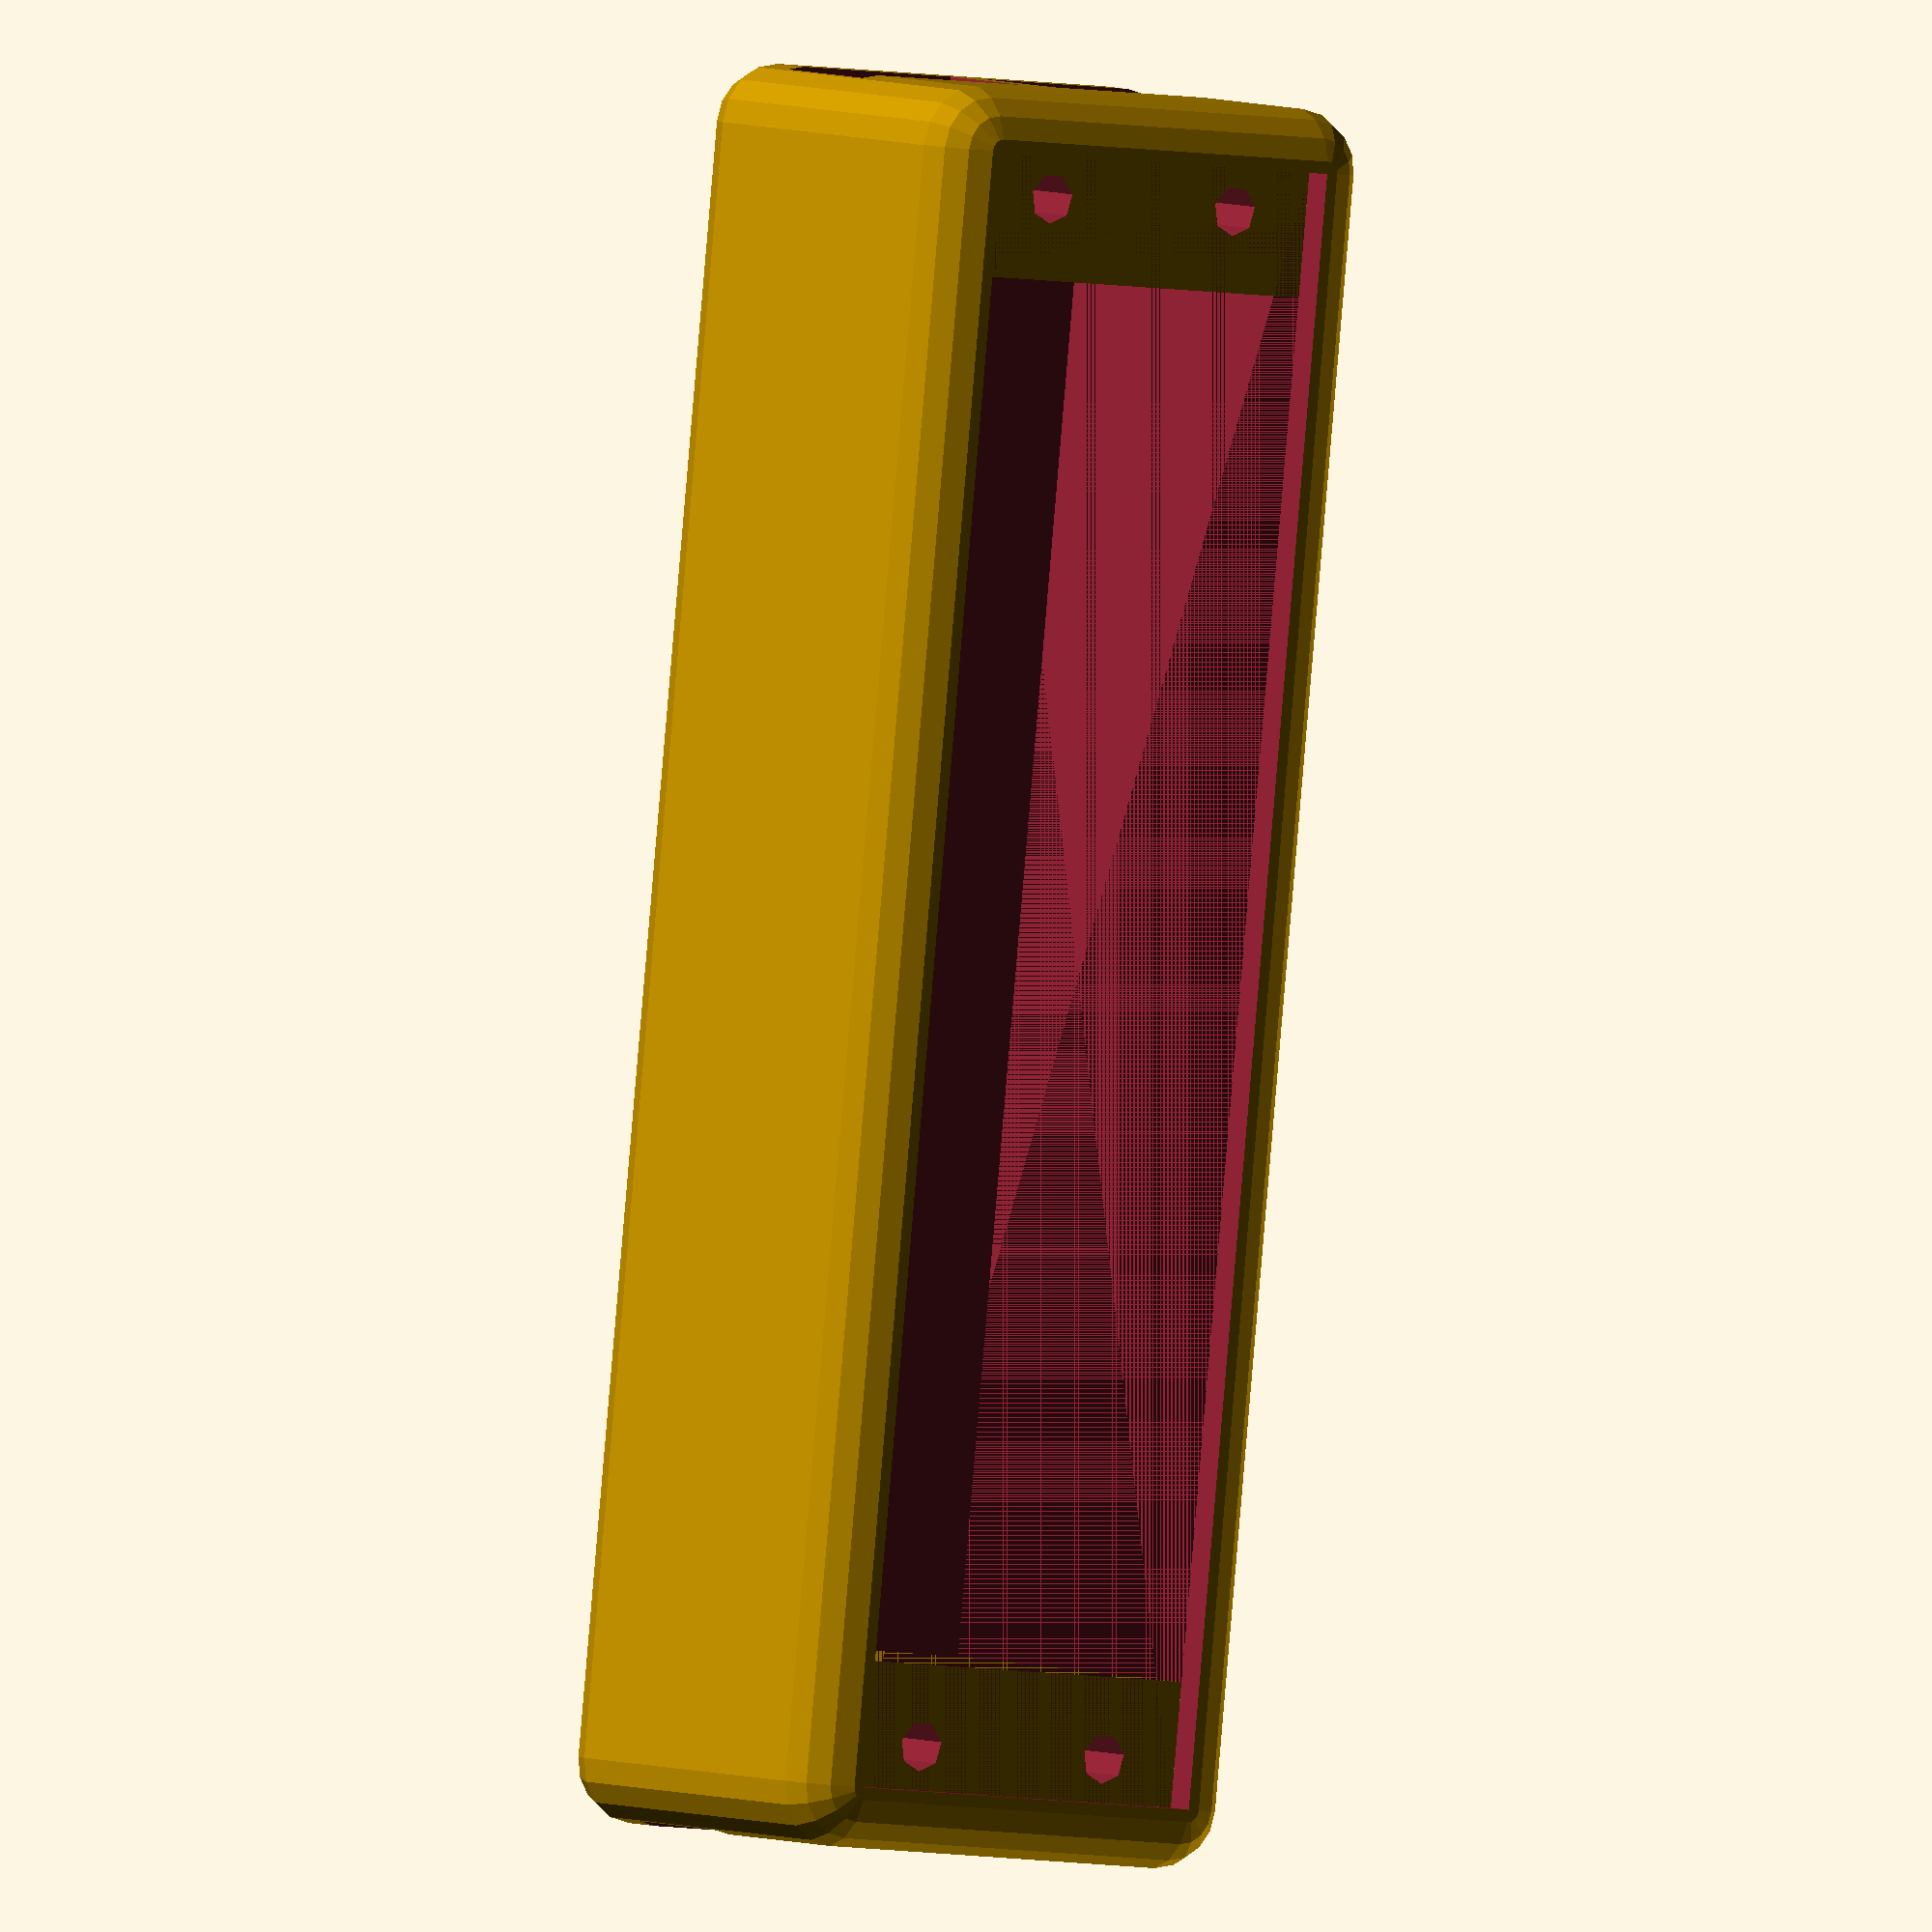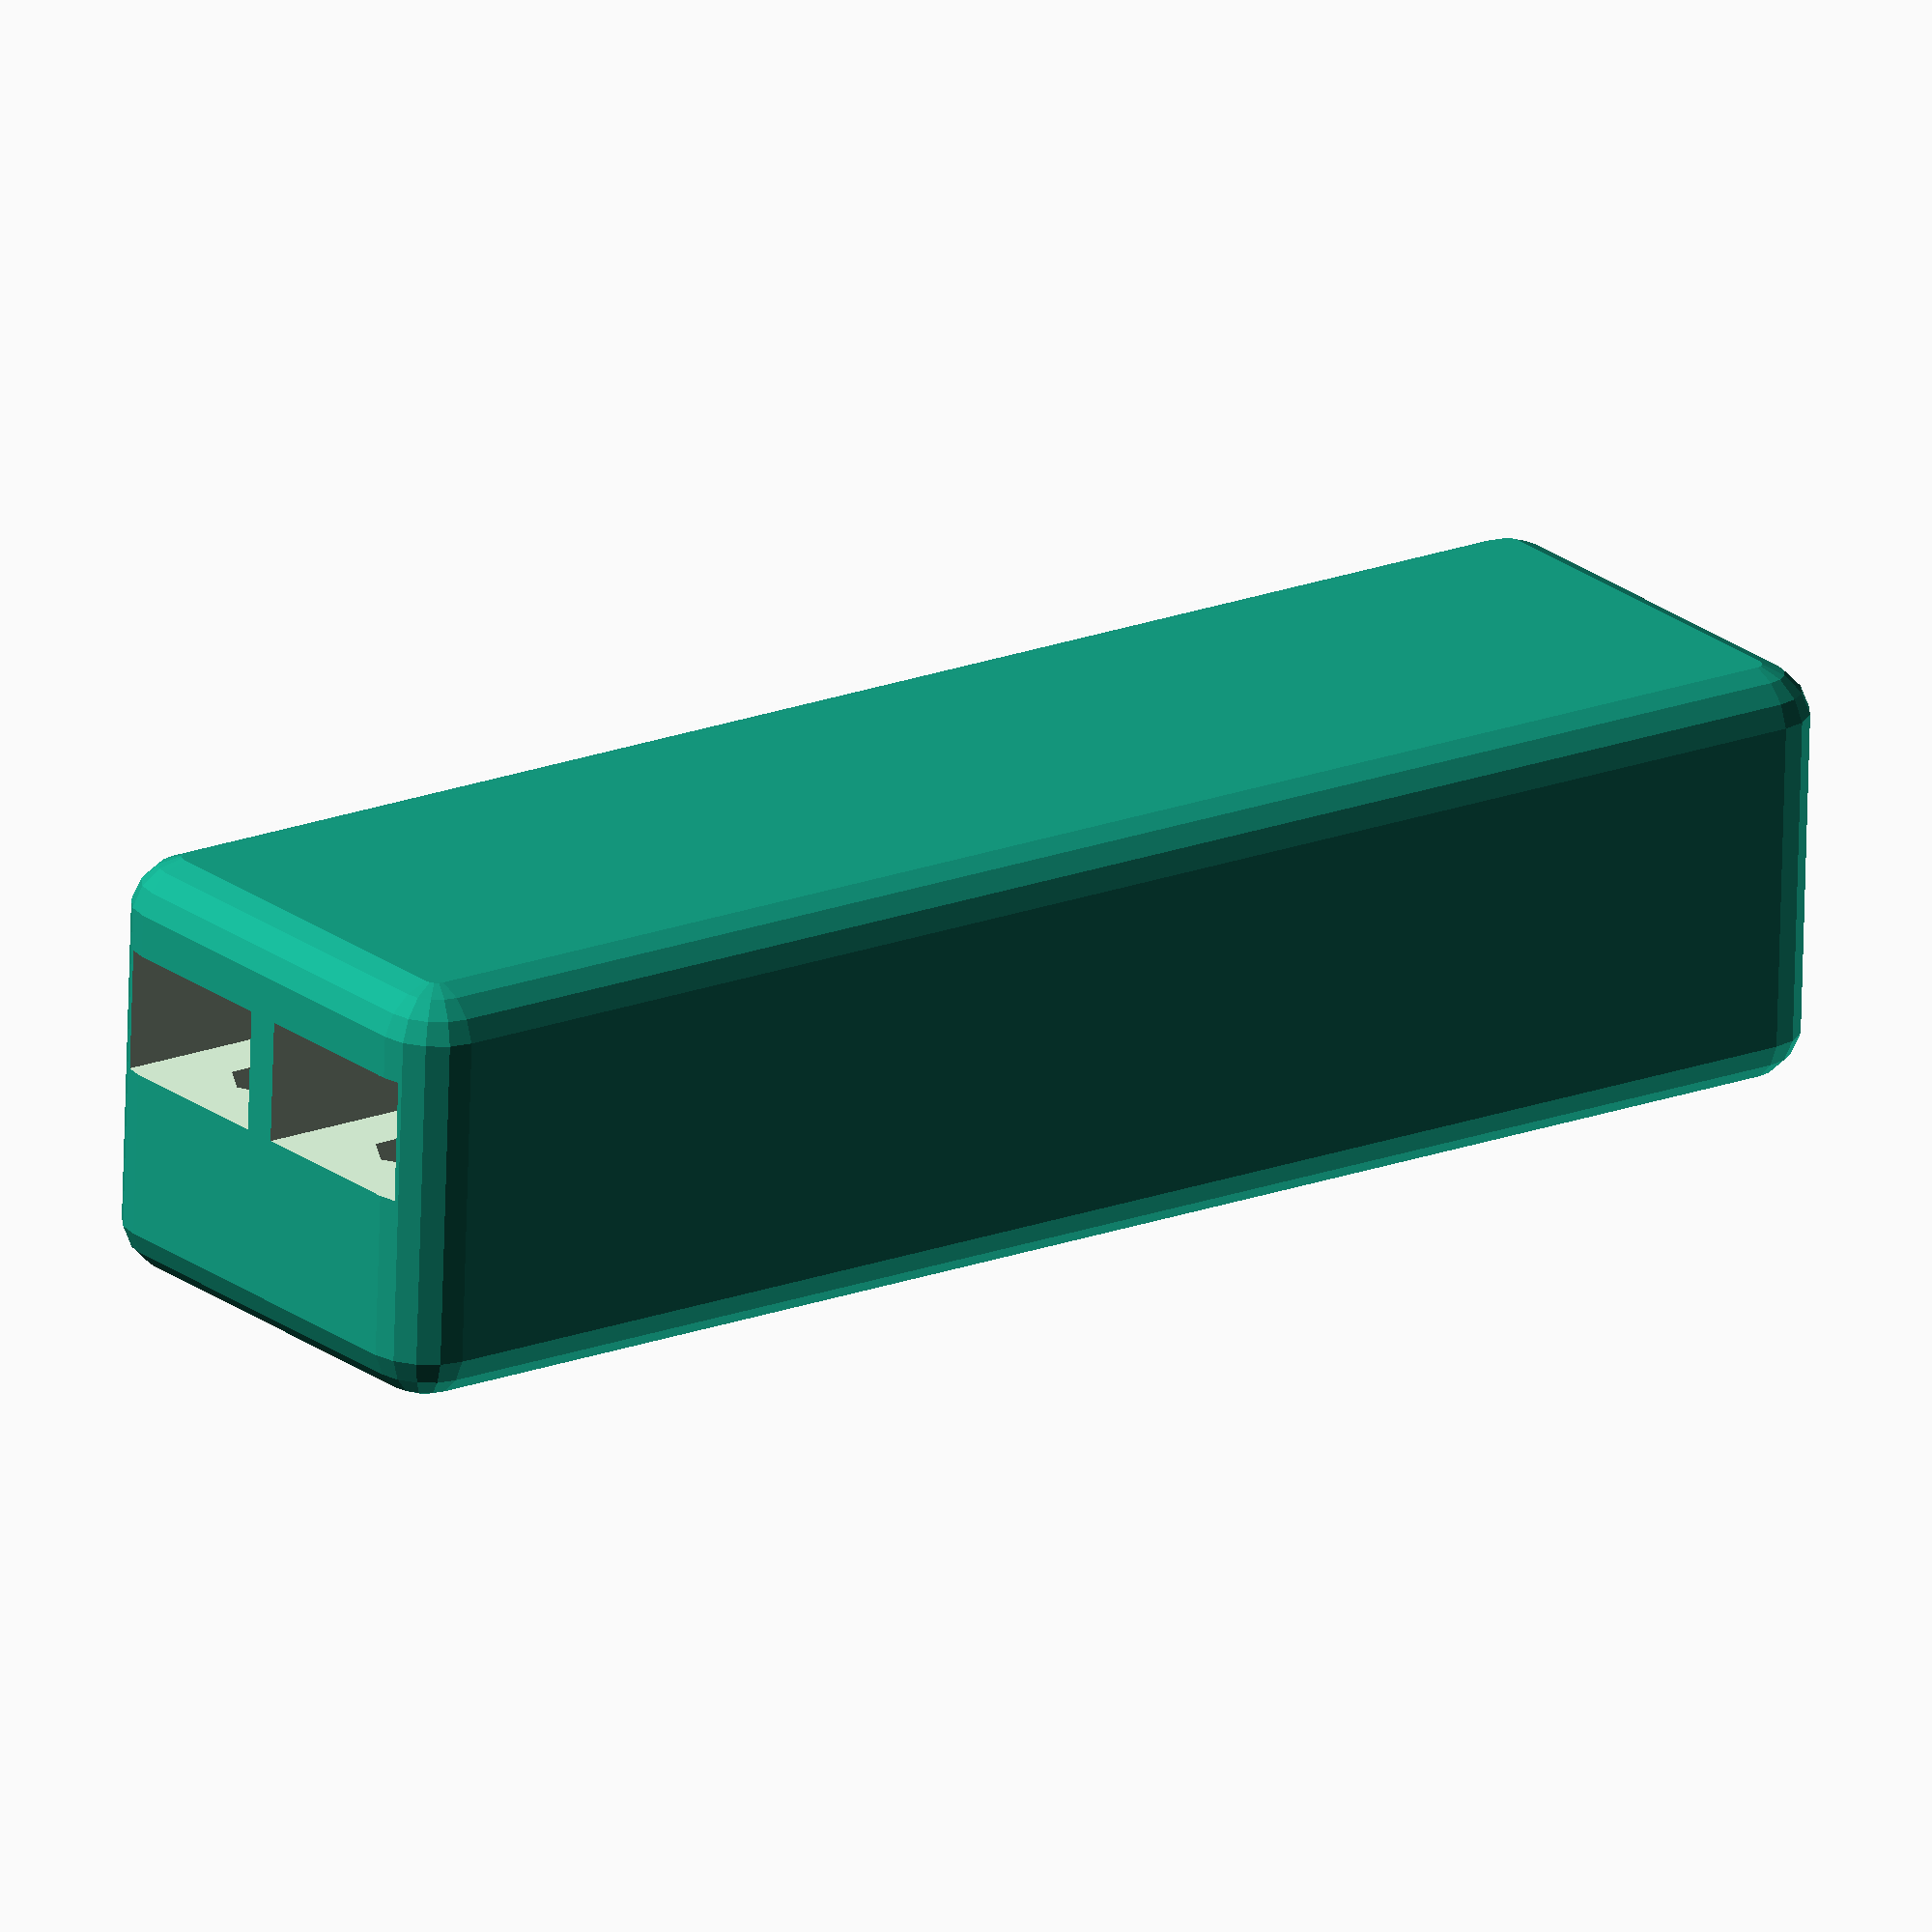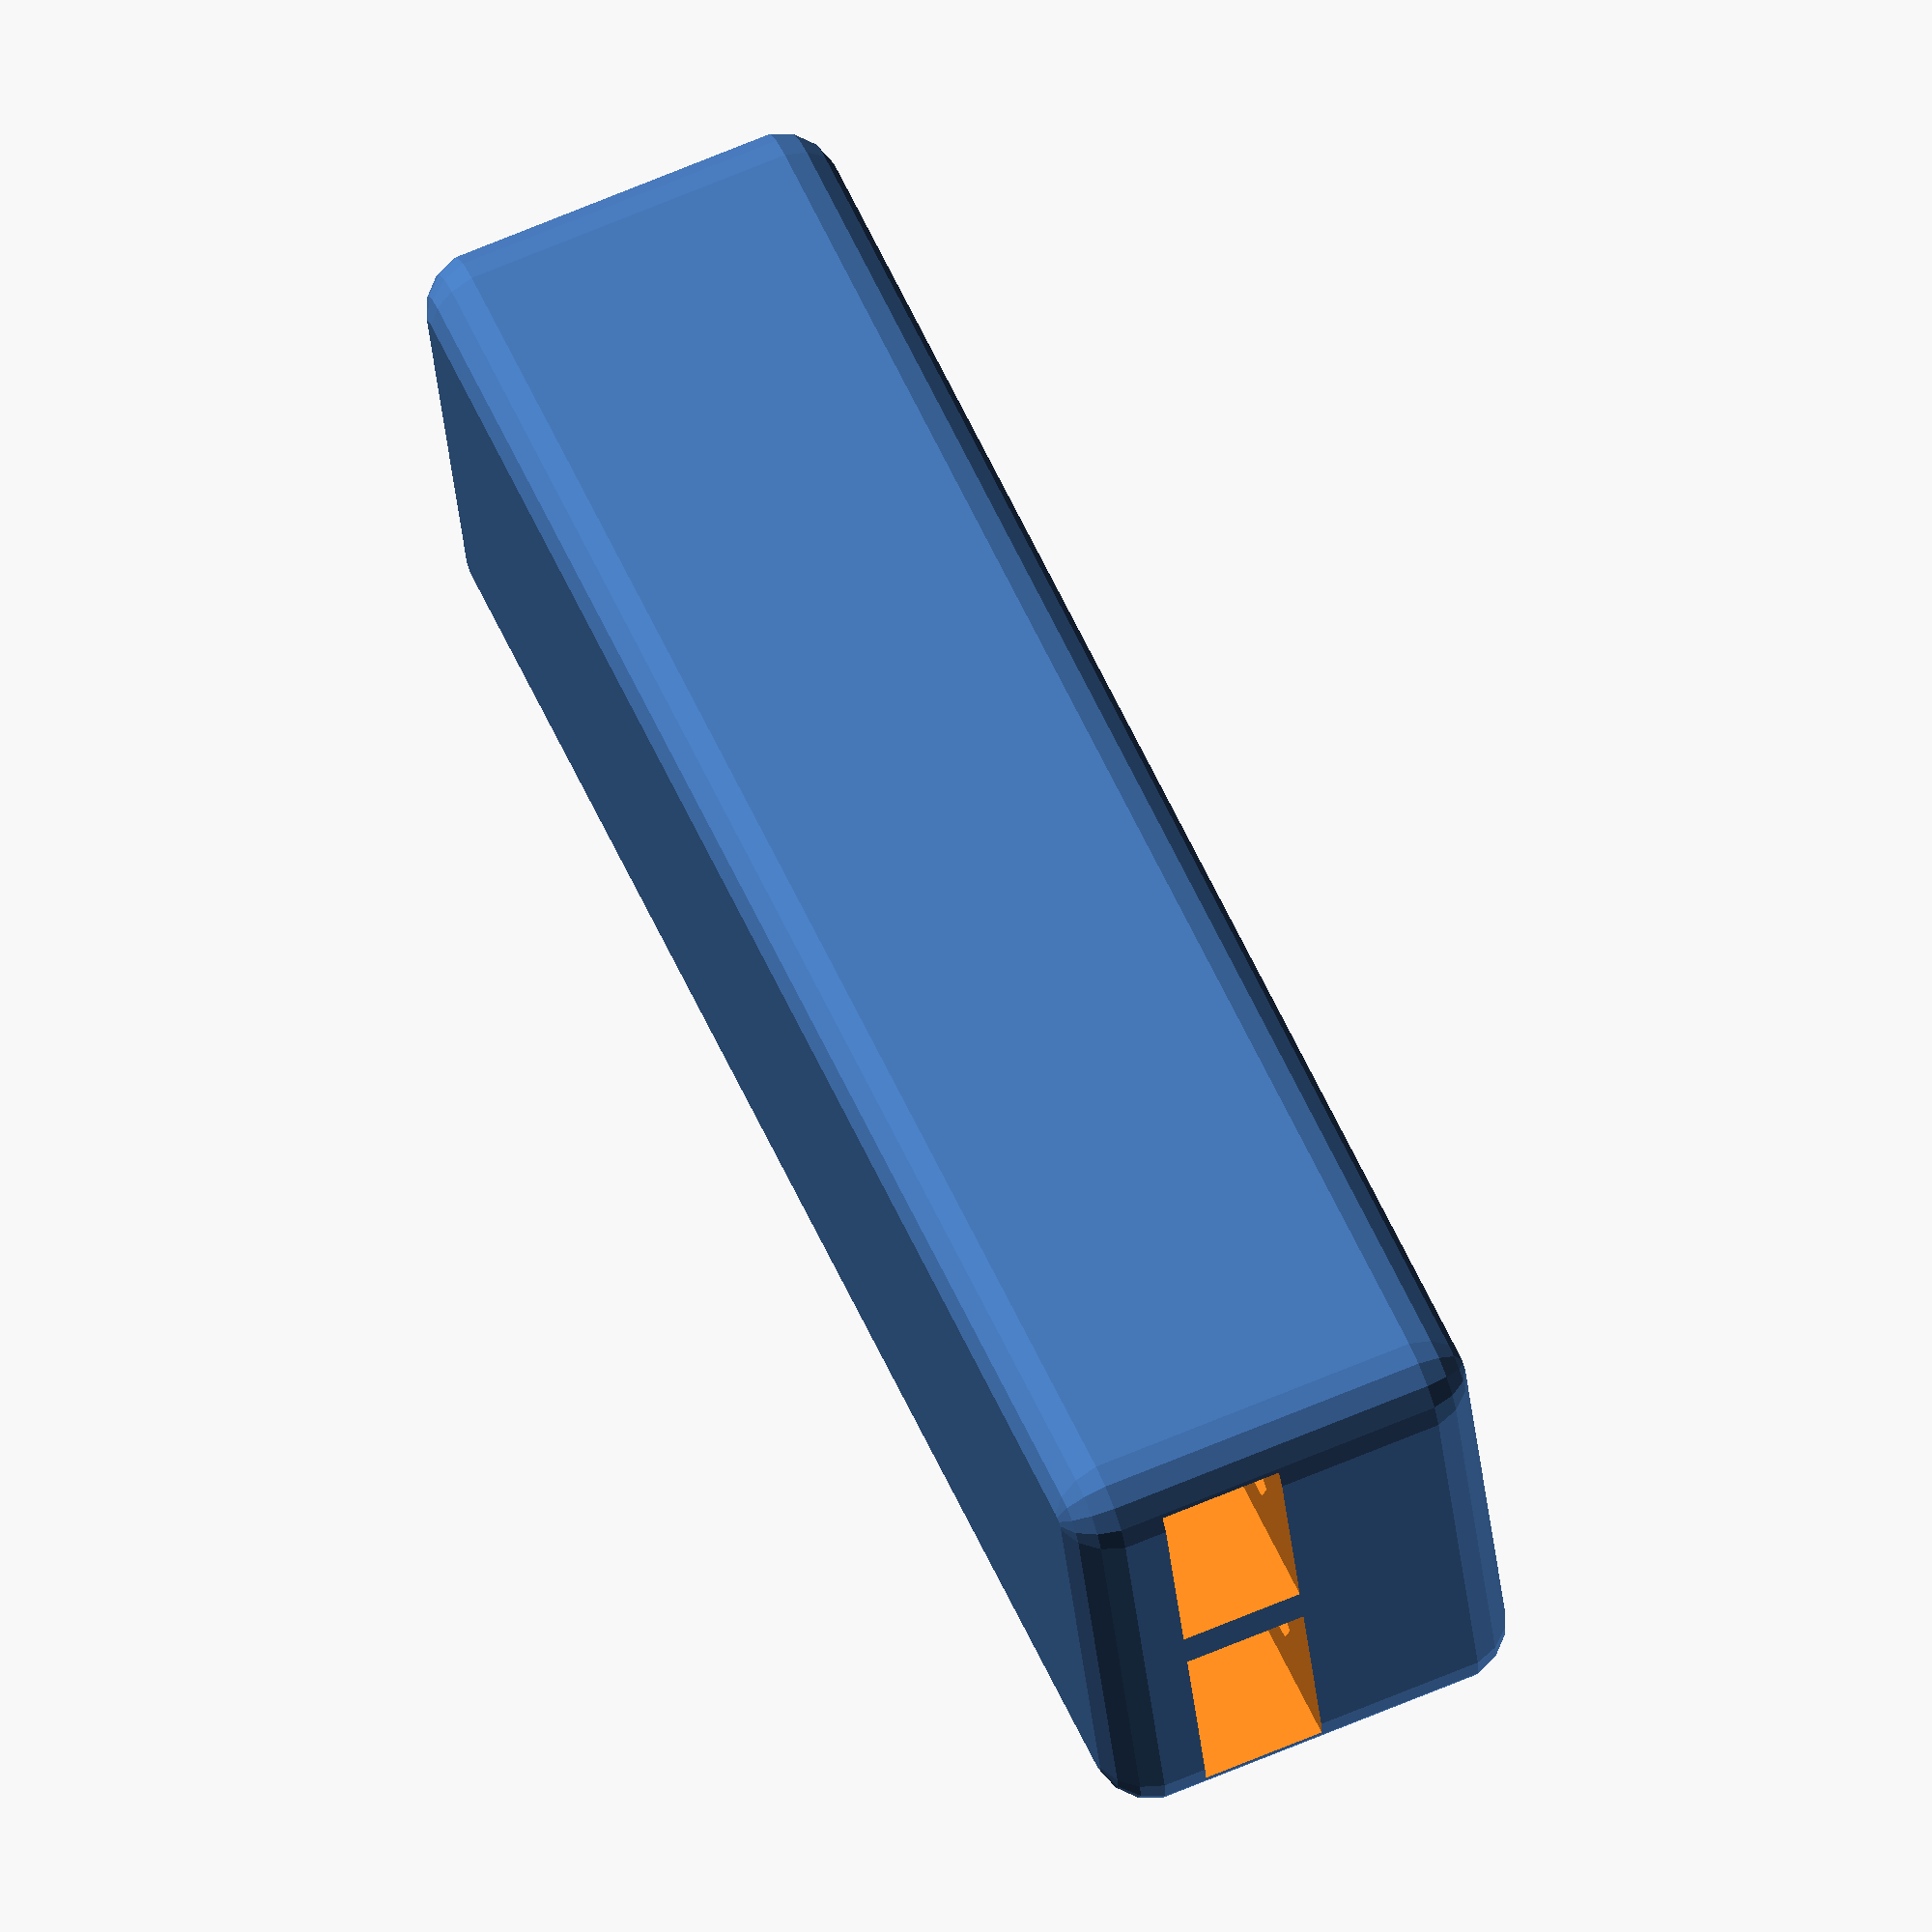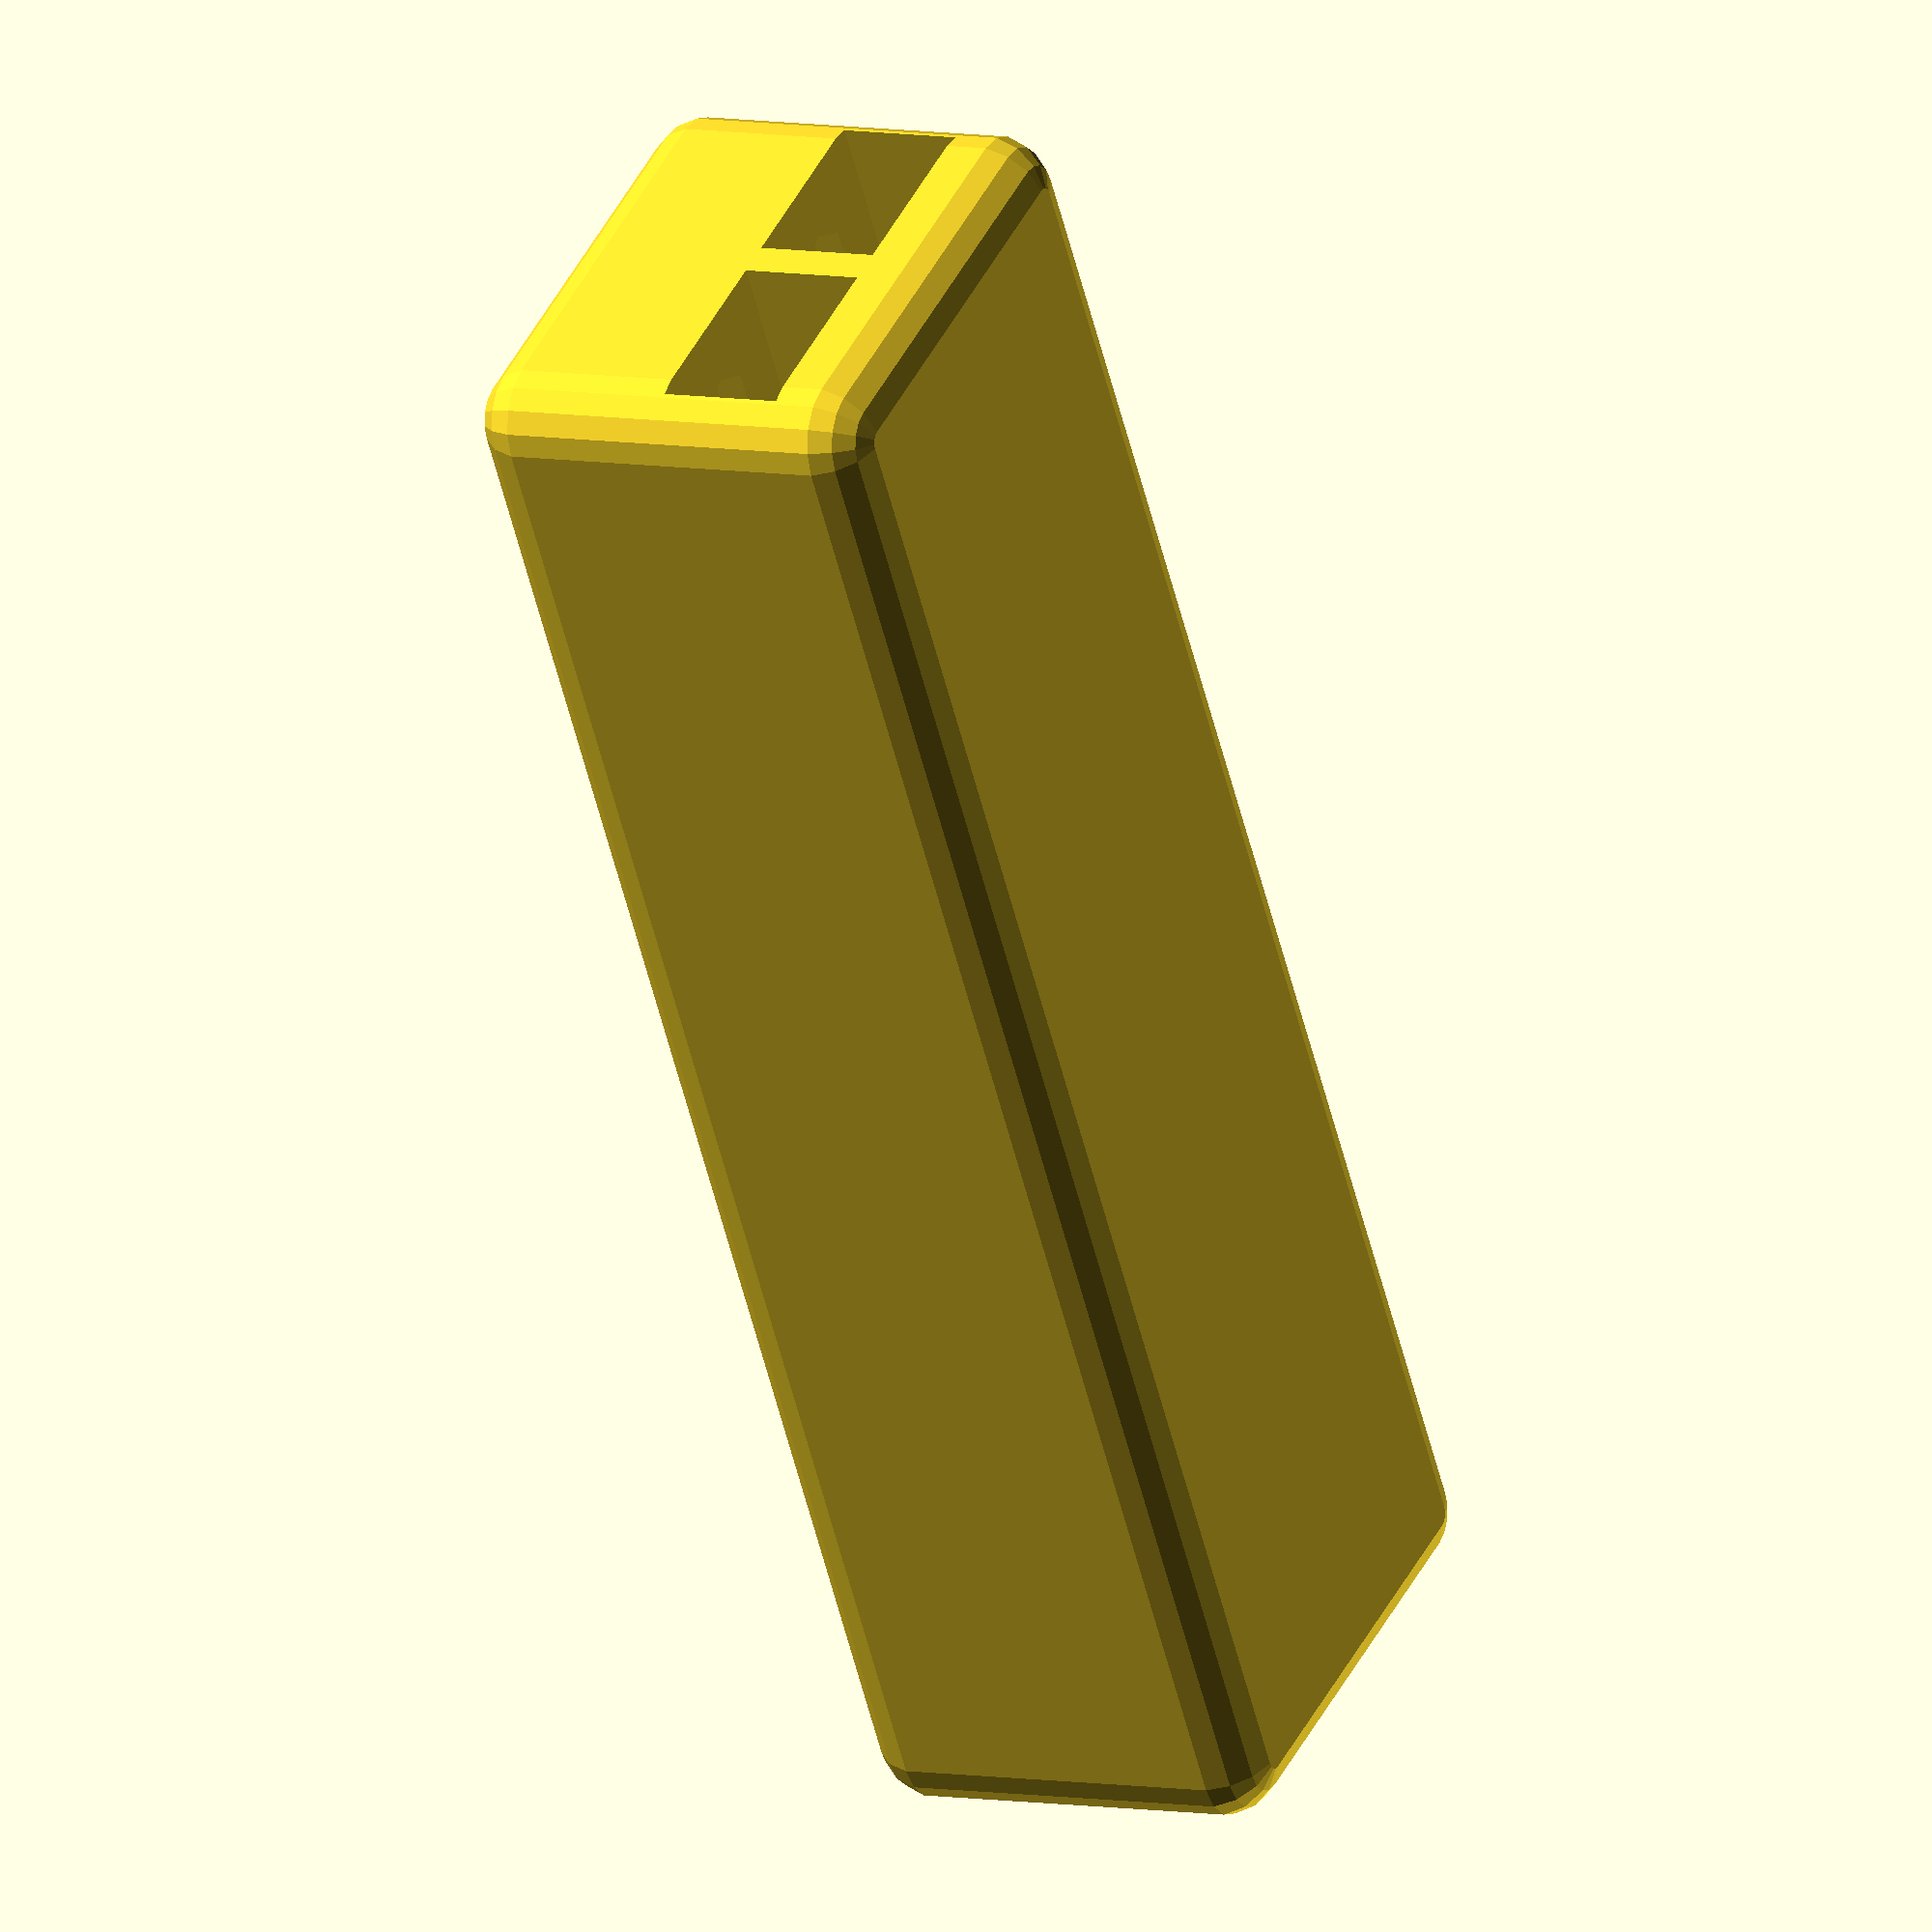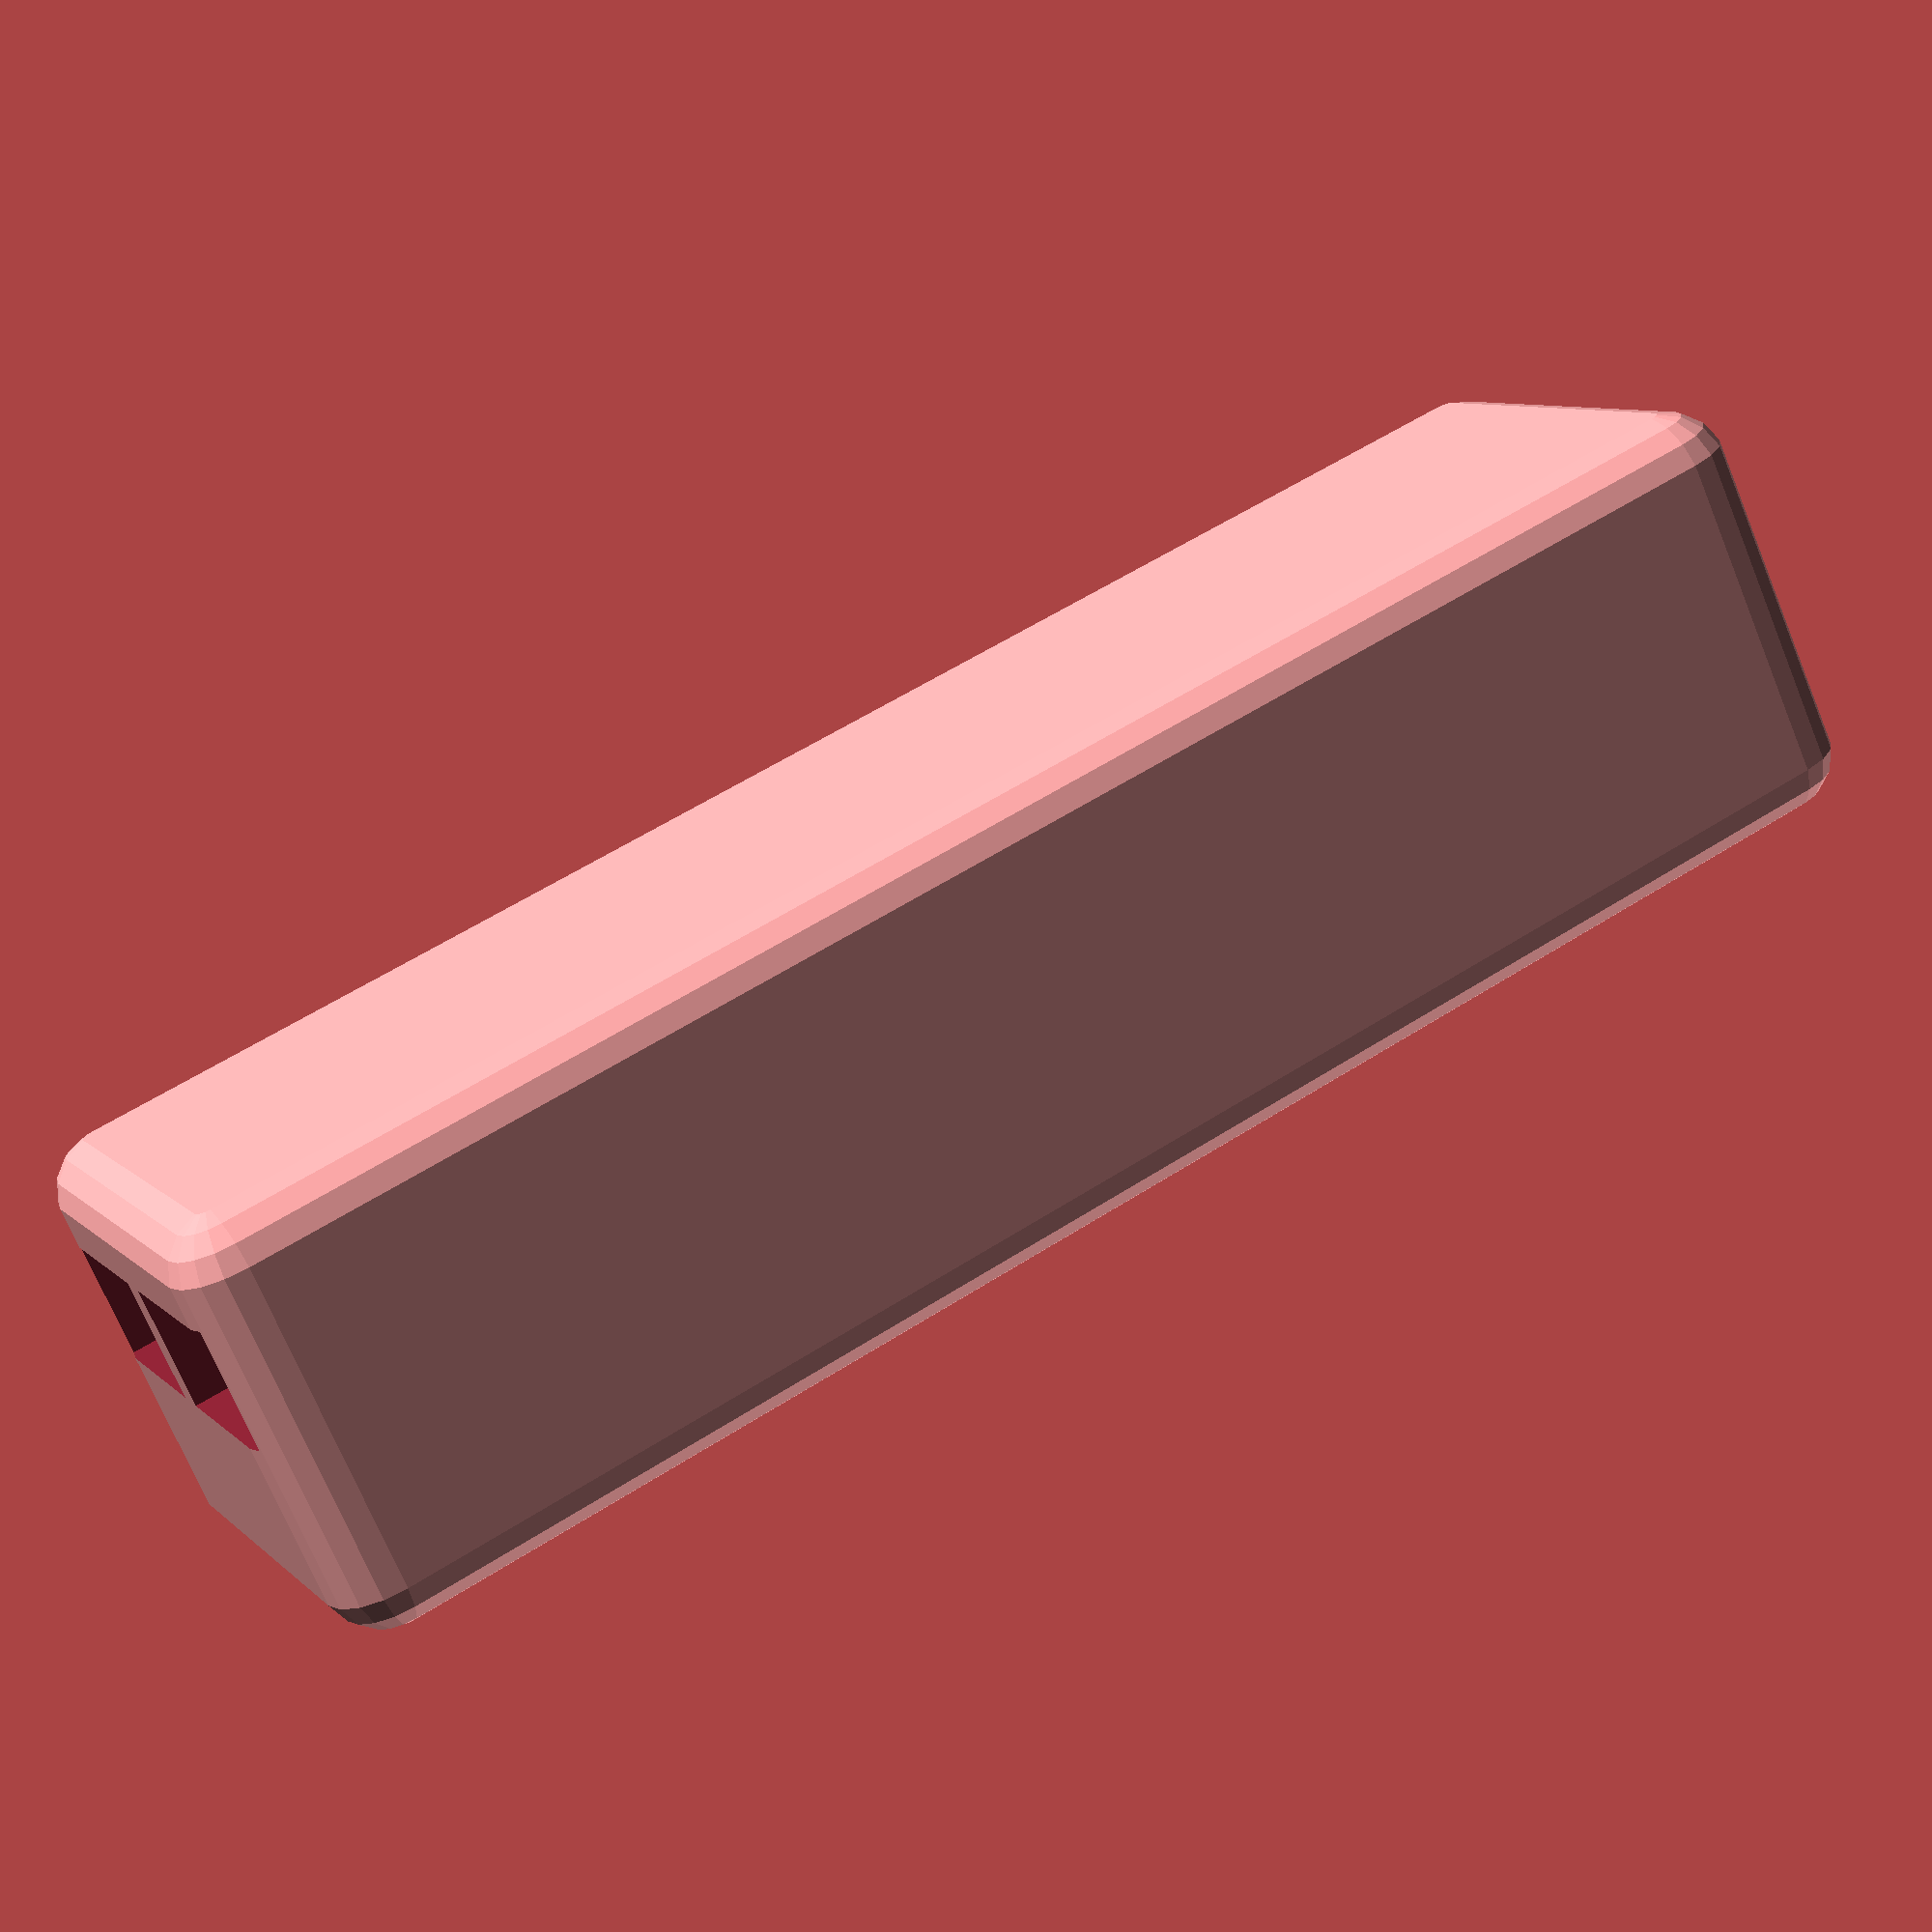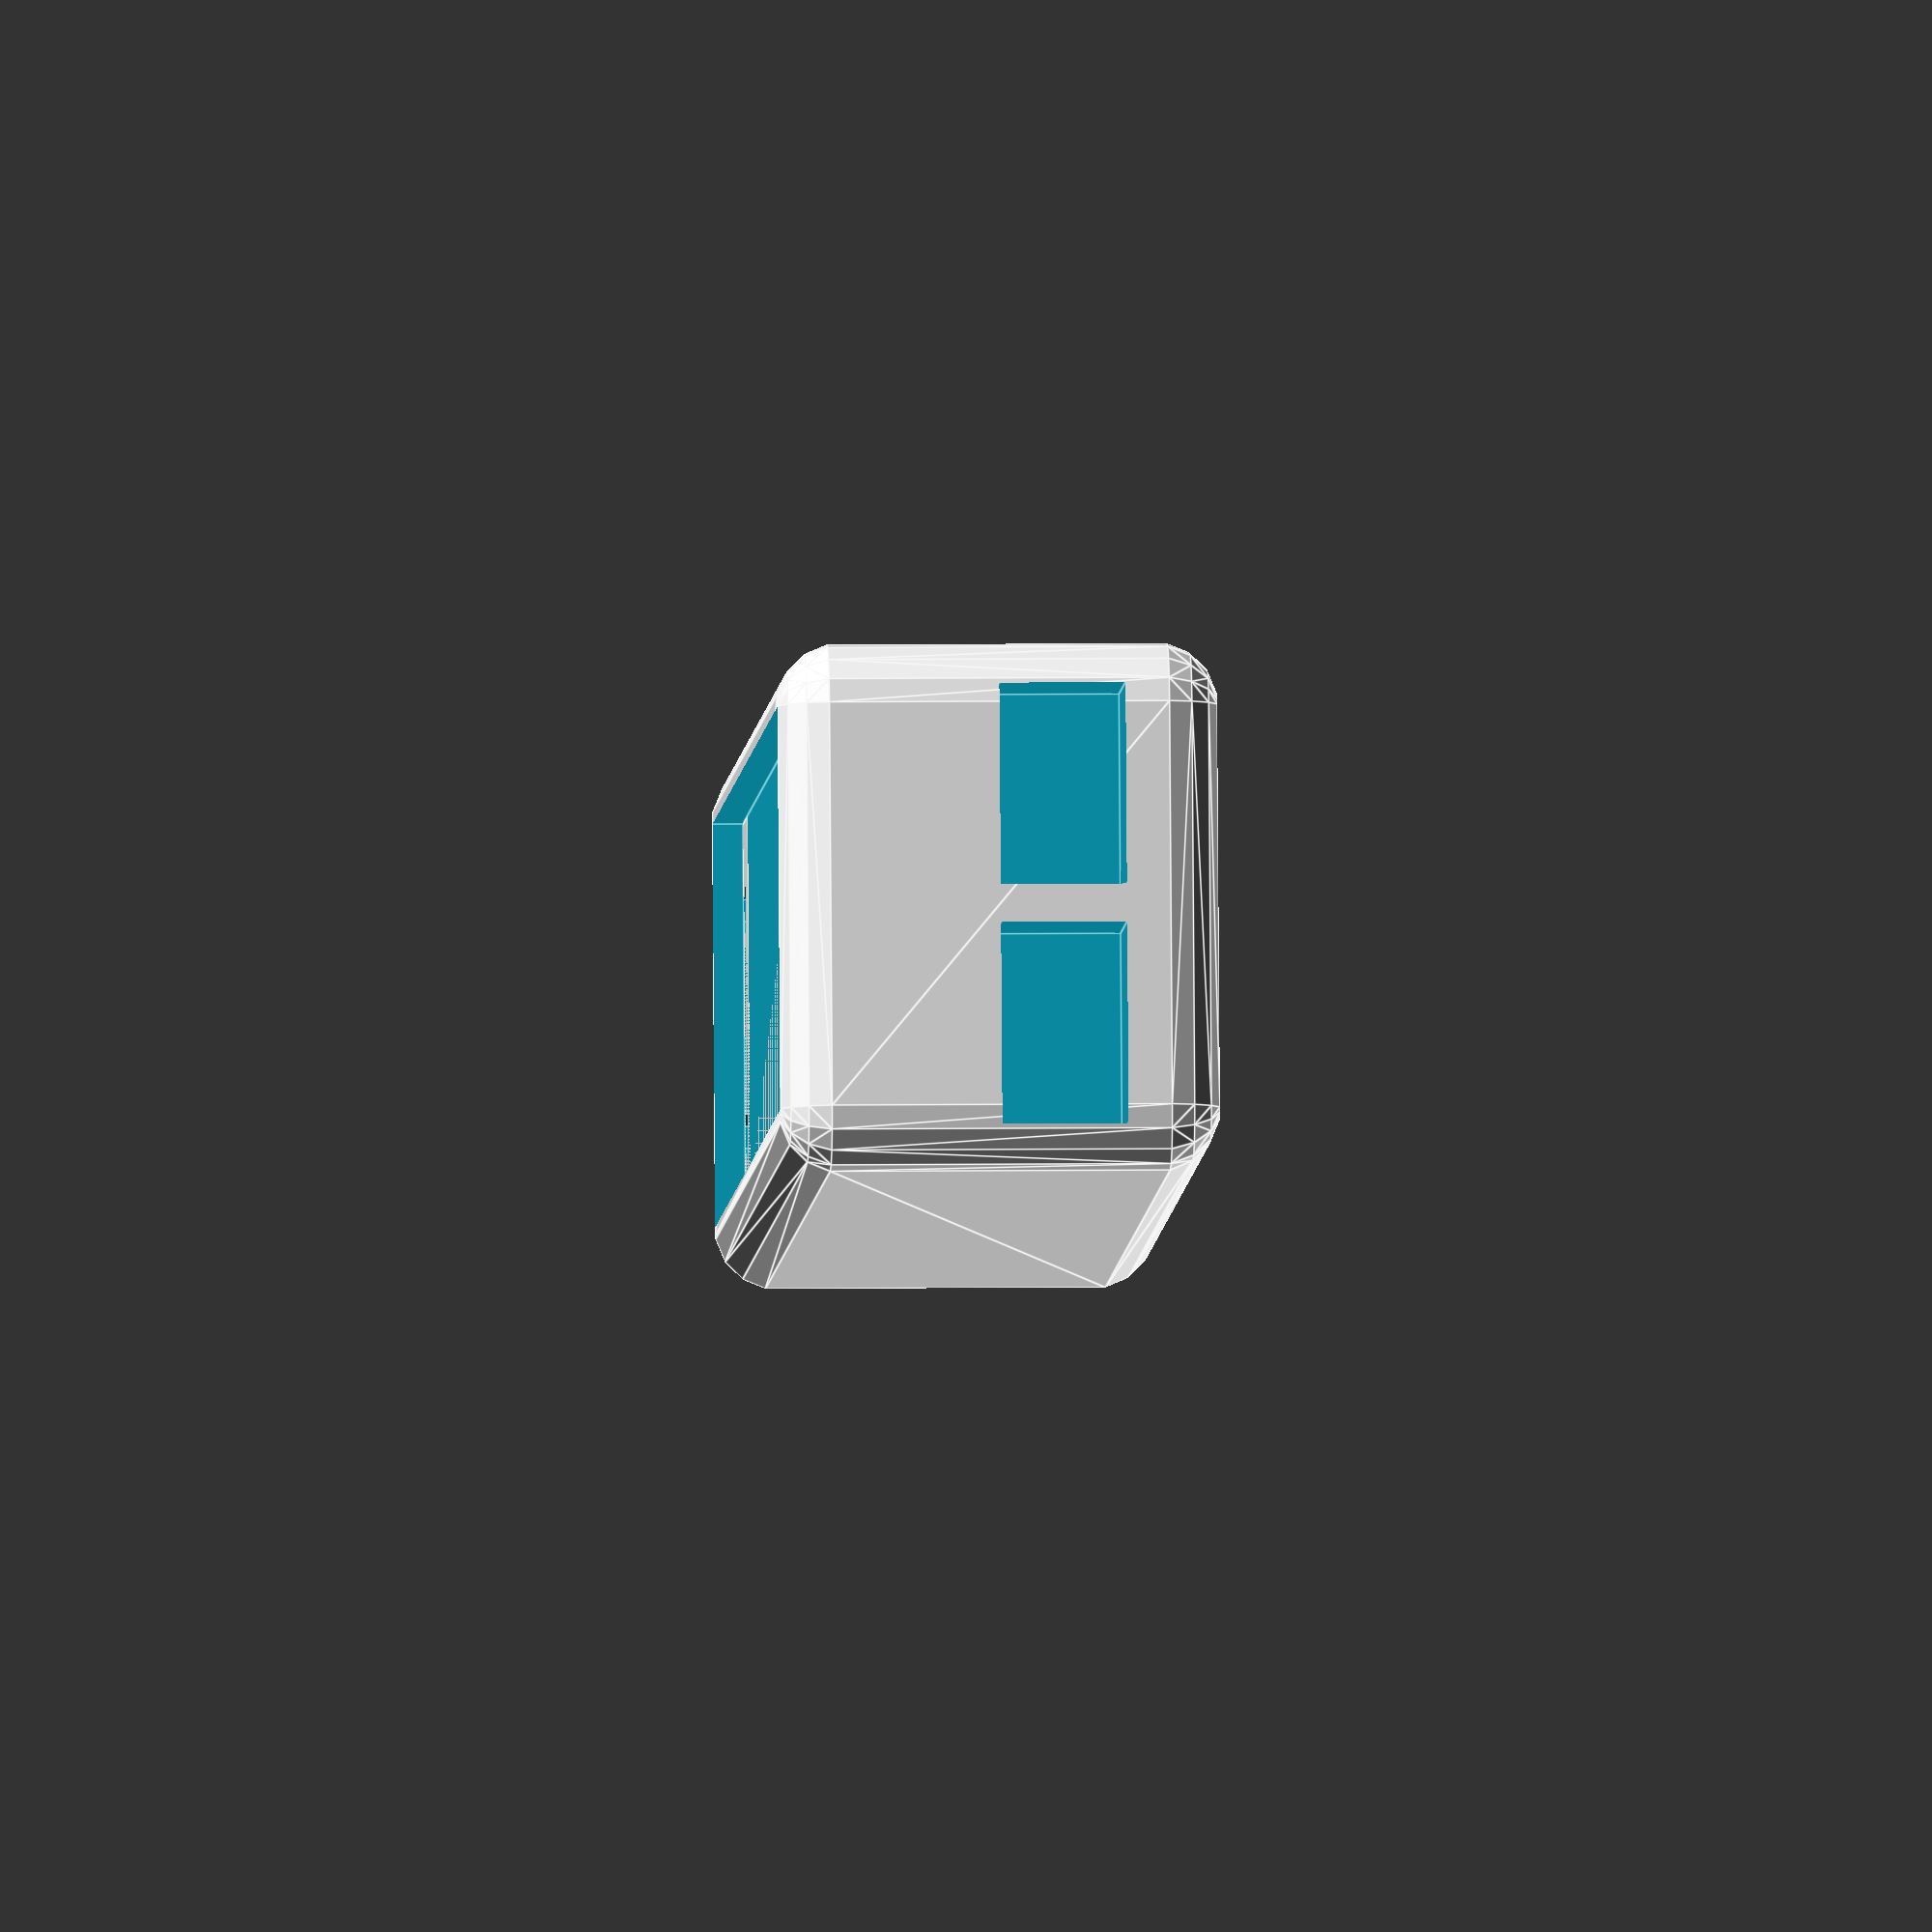
<openscad>
width = 32; 
length  = 130;
depth = 25;
corner_radius = 5;
ledge_length = 10;

module shell_basis() {
  minkowski() {
    cube([length, width, depth], center = true);
    sphere(corner_radius);
  }
}

module shell_chop_off() {
  chop_depth = corner_radius;
  translate([0, 0, depth/2 + corner_radius])
    cube([length, width, chop_depth], center = true);
}

module shell() {
  difference() {
    shell_basis();
    shell_chop_off();
  }
}

module cup_hole() {
  hole_depth = depth + corner_radius;
  cube([length, width, hole_depth], center = true);
}

module ledge() {
  translate([0, 0, 0]) {
    cube([ledge_length, width, depth + corner_radius], center = true);
  }
}

module ledges() {
  translate([length/2 - ledge_length/2, 0, 0])
    ledge();
  translate([-length/2 + ledge_length/2, 0, 0])
    ledge();
}  

module screw_hole() {
  diameter = 4;
  translate([0, 0, 10]) {
    cylinder(h = 30, d = diameter, center = true);
  } 
}

module screw_holes() {
  width_inset = 7;
  length_inset = 3.5;
  x = length/2 - length_inset;
  y = width/2 - width_inset; 
  translate([x, y, 0]) { 
    screw_hole(); 
  }
  translate([x, -y,  0]) {
    screw_hole();
  }
  translate([-x, y, 0]) {
    screw_hole();
  }
  translate([-x, -y, 0]) {
    screw_hole();
  }
}

module nut_hole() {
  x1 = -3.5;
  y1 = 0;
  x2 = -1.75;
  y2 = 3;
  x3 = 1.75;
  y3 = 3;
  x4 = 3.5;
  y4 = 0;
  x5 = 1.75;
  y5 = -3;
  x6 = -1.75;
  y6 = -3;

  linear_extrude(height = 5, center = true) {
    polygon([[x1, y1], [x2,y2], [x3,y3], [x4,y4], [x5, y5], [x6, y6]]);
  }
}
  
module finger_hole() {
  translate([0, 0, -5]) {
    cube([16, 16, 10], center = true);
  }
}

module nut_holes() {
  width_inset = 6.5;
  length_inset = 3.5;
  x = length/2 - length_inset;
  y = width/2 - width_inset; 
  translate([x, y, 0]) { 
    nut_hole(); 
  }
  translate([x+3, y, 0]) {
    finger_hole(); 
  }
  translate([x, -y,  0]) {
    nut_hole();
  }
  translate([x+3, -y, 0]) {
    finger_hole(); 
  }
  translate([-x, y, 0]) {
    nut_hole();
  }
  translate([-(x+3), y, 0]) {
    finger_hole(); 
  }
  translate([-x, -y, 0]) {
    nut_hole();
  }
  translate([-(x+3), -y, 0]) {
      finger_hole(); 
  }
}
  
module main_cup_shape() {
  union() {
    difference() {
      shell();
      cup_hole();
      shell_chop_off();
    }
    ledges();
  }
}

difference() {
  main_cup_shape();
  screw_holes();
  nut_holes();
}

</openscad>
<views>
elev=175.2 azim=276.0 roll=216.2 proj=o view=solid
elev=69.2 azim=216.8 roll=178.4 proj=o view=wireframe
elev=113.0 azim=194.3 roll=293.1 proj=o view=solid
elev=353.1 azim=300.6 roll=118.2 proj=o view=solid
elev=71.1 azim=26.4 roll=202.3 proj=p view=solid
elev=174.2 azim=170.1 roll=92.3 proj=o view=edges
</views>
